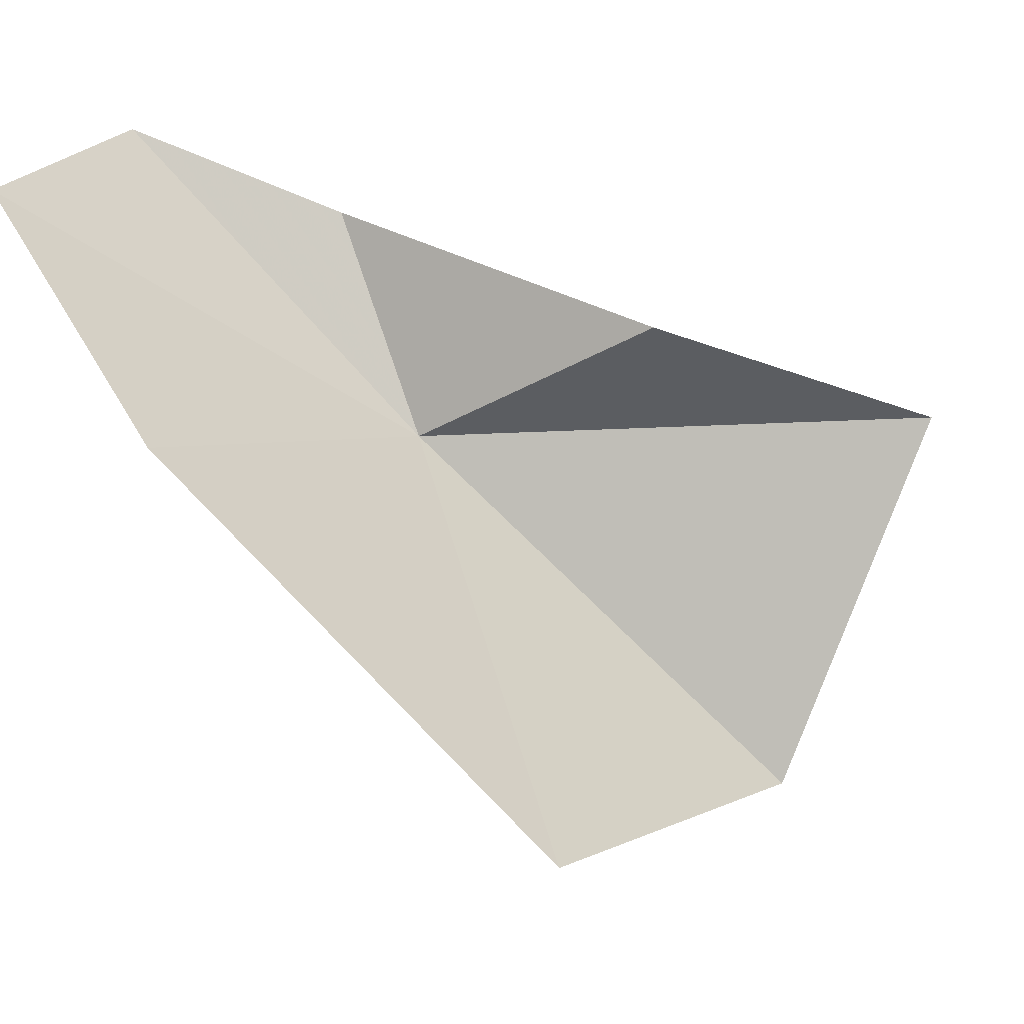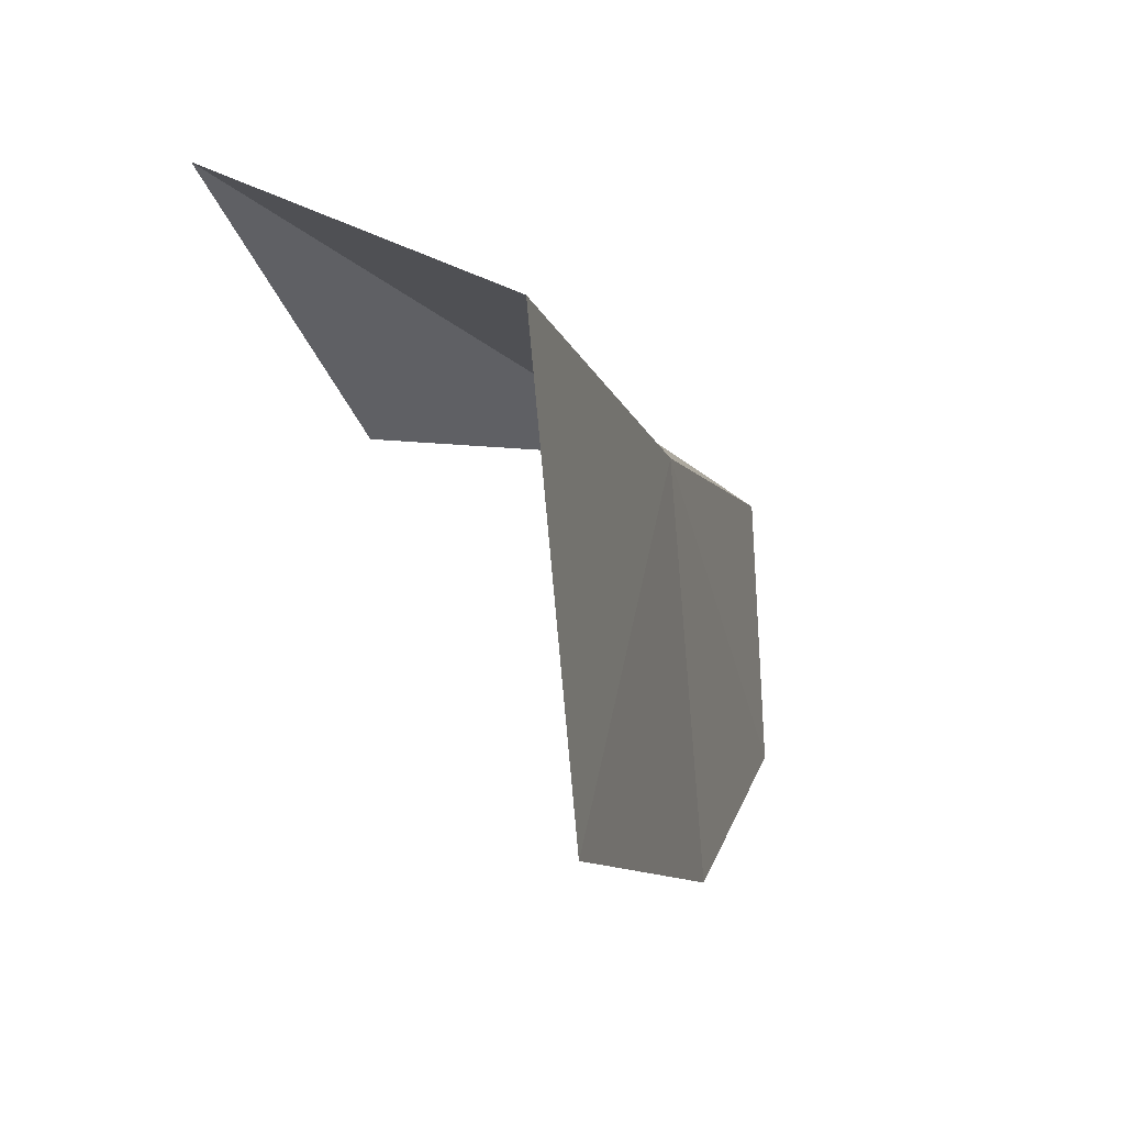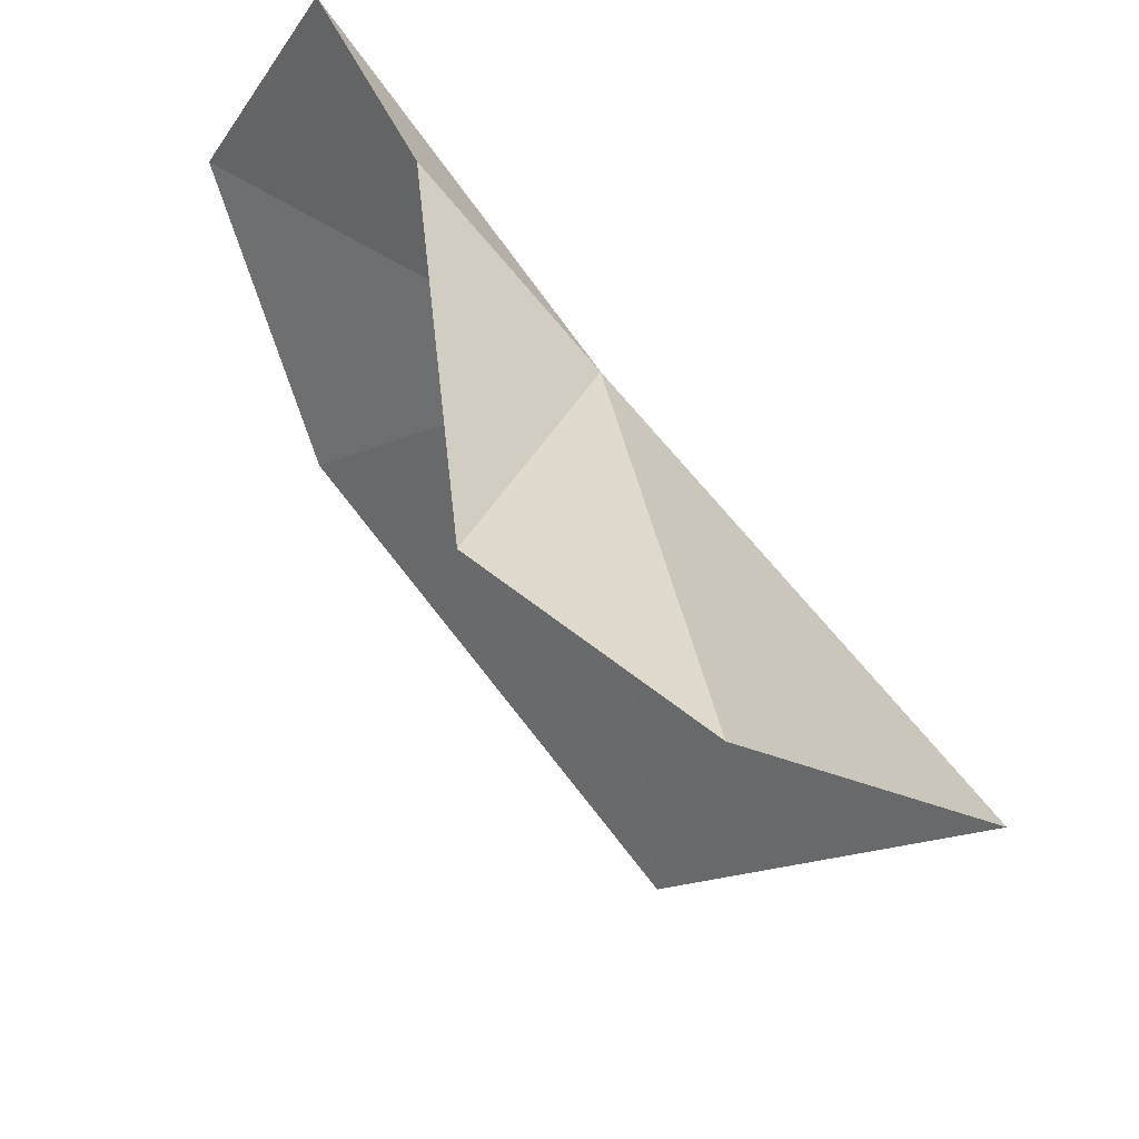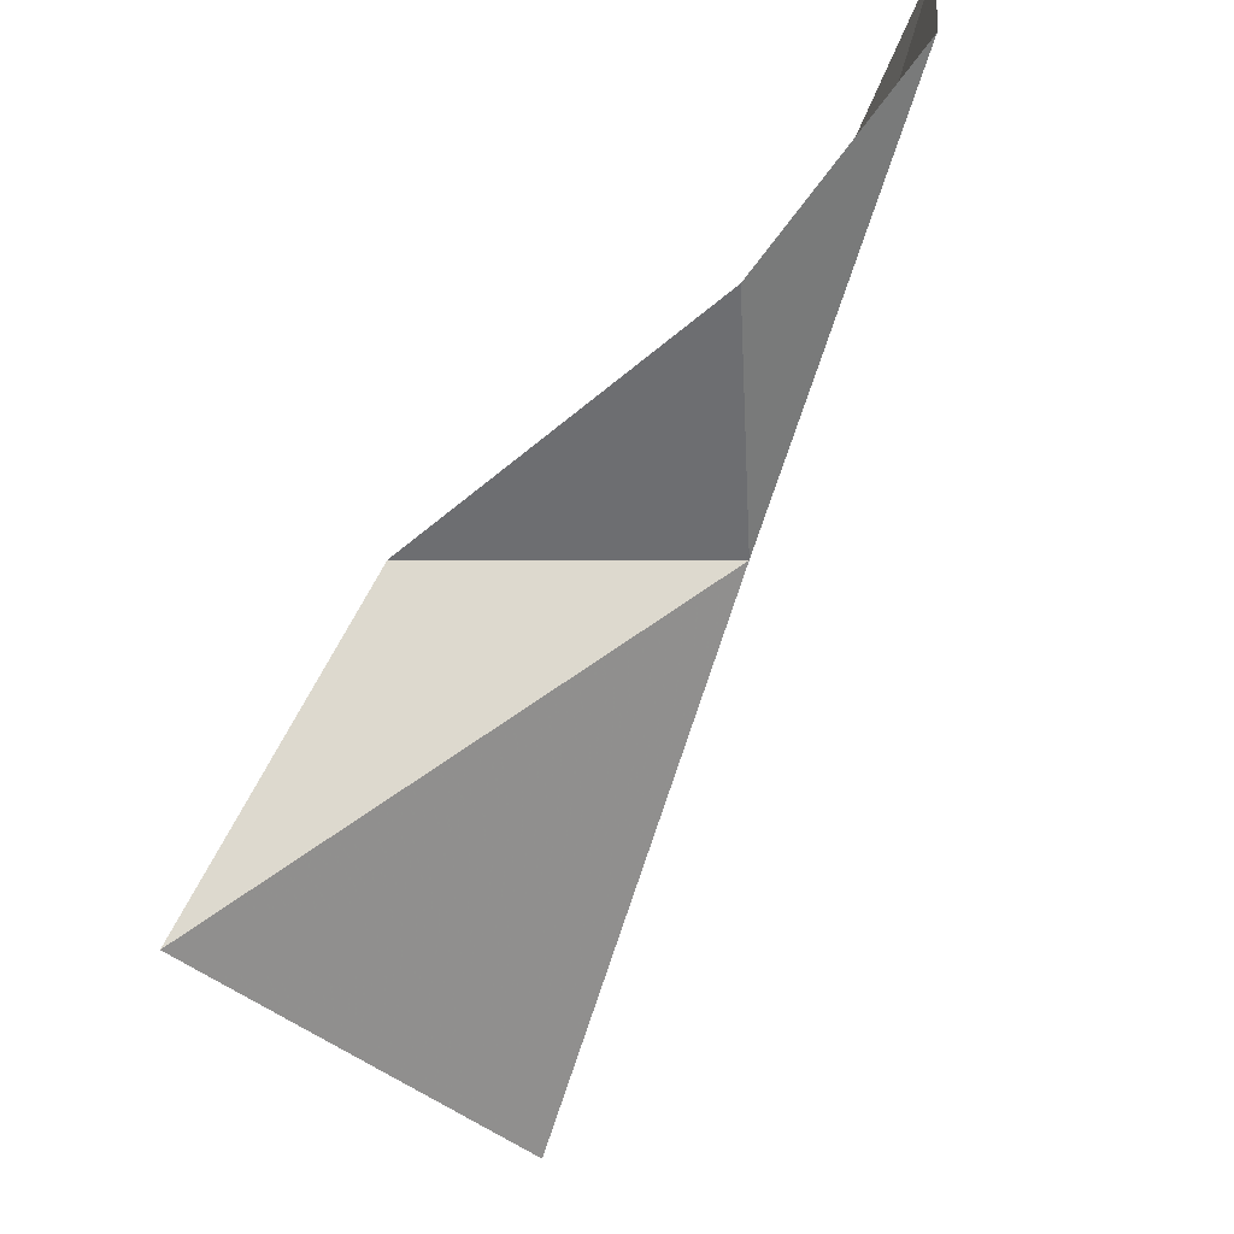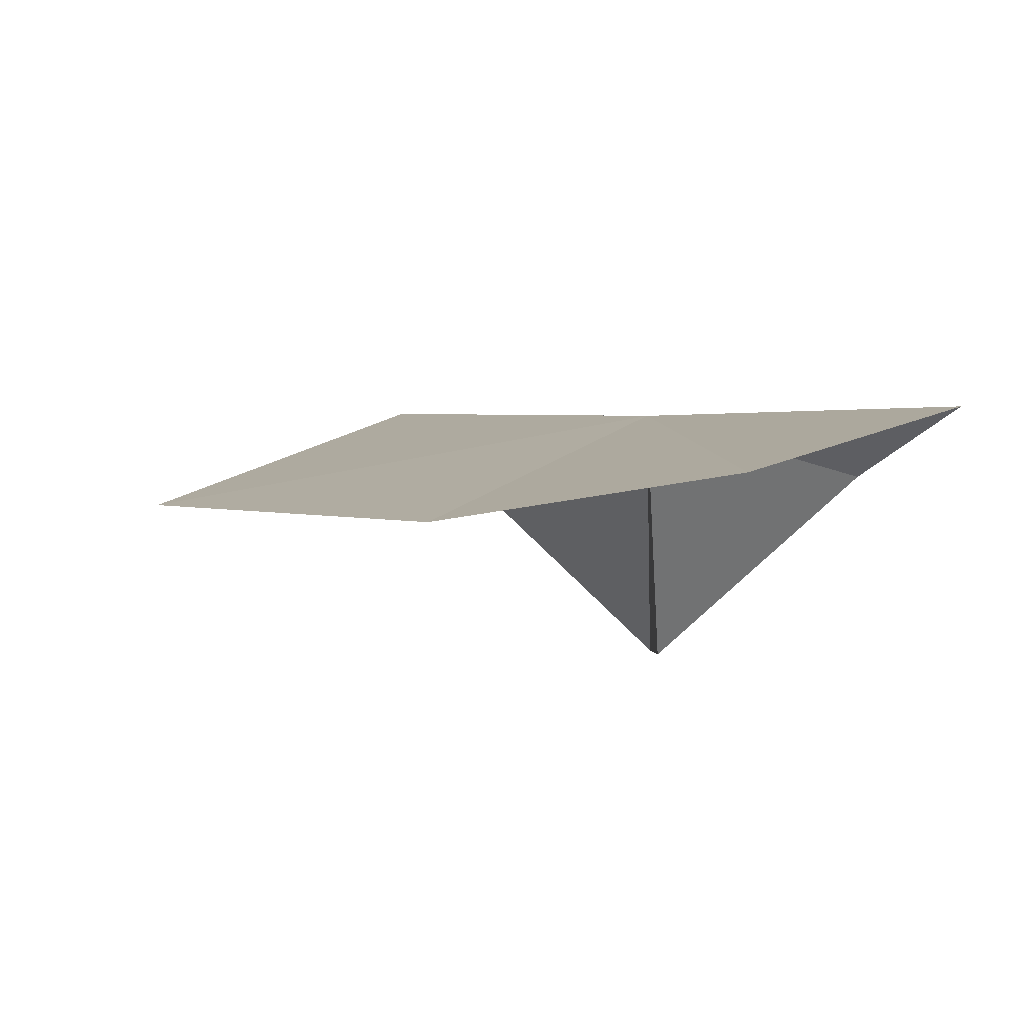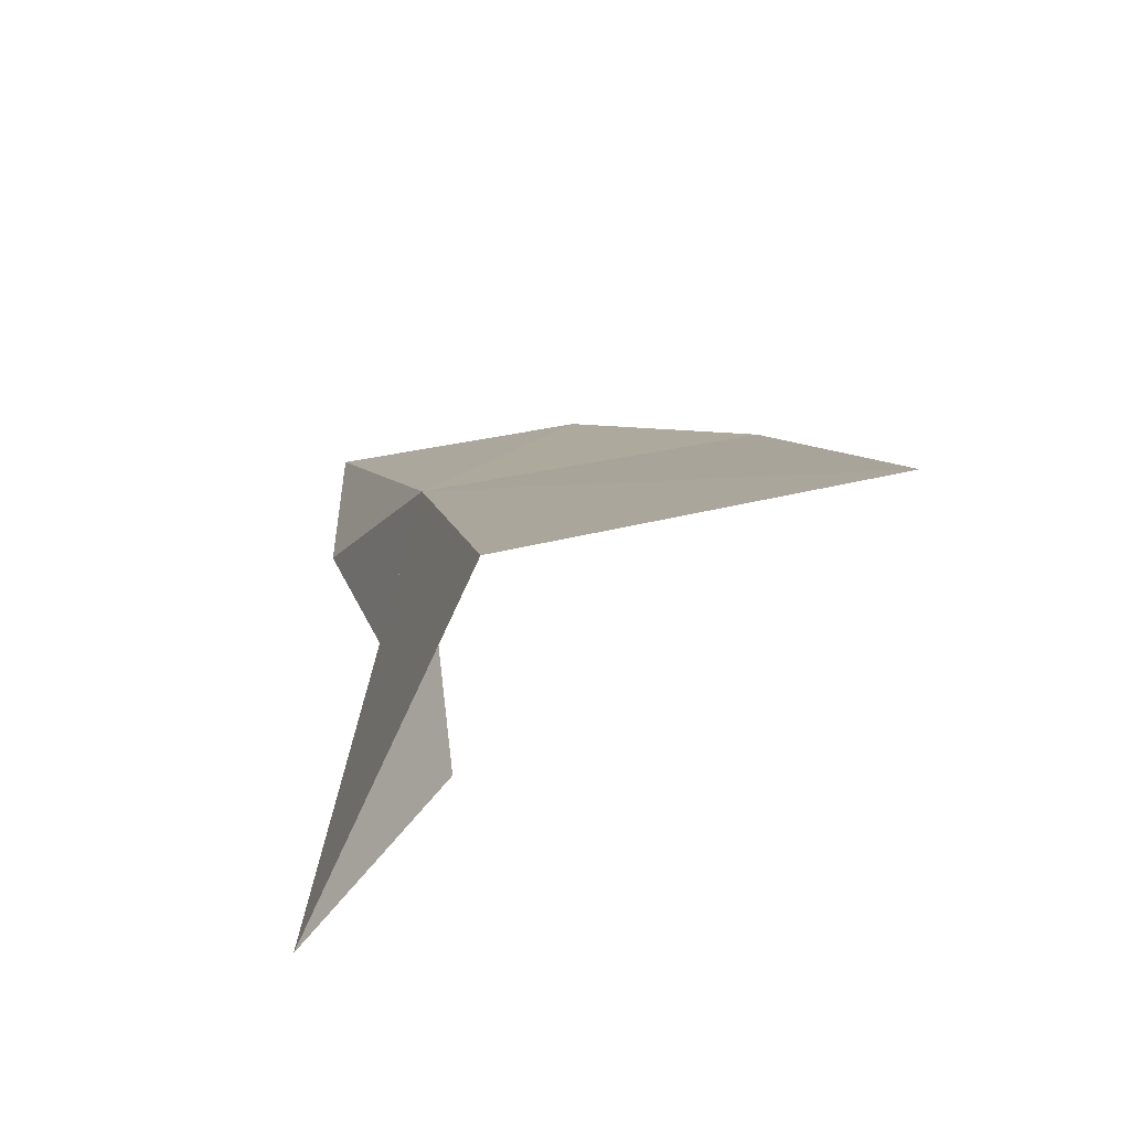
<metadata>
{"format":"obj","ext":"obj","renderer":"f3d","projection":"perspective","resolution":1024,"background":"white","views":[{"elev":-42.6,"azim":101.9,"up":"+Y"},{"elev":-37.7,"azim":-115.0,"up":"+Y"},{"elev":39.4,"azim":-175.3,"up":"+Y"},{"elev":79.4,"azim":-110.6,"up":"+Y"},{"elev":45.7,"azim":82.2,"up":"+Z"},{"elev":-29.4,"azim":-68.3,"up":"+Z"}]}
</metadata>
<code>
v -28.53 -14.3 103
v -23.49 -14.29 106.9
v -25.09 -11.49 106
v -33.1 -17.1 99.07
v -30.15 -13.72 96.48
v -29.37 -20.67 101.4
v -26.5 -12.08 103.6
v -27.31 -14.24 99.7
v -24.92 -17.48 105.2
f 1 2 3
f 1 5 4
f 1 4 6
f 1 7 8
f 1 8 5
f 1 3 7
f 1 6 9
f 1 9 2

</code>
